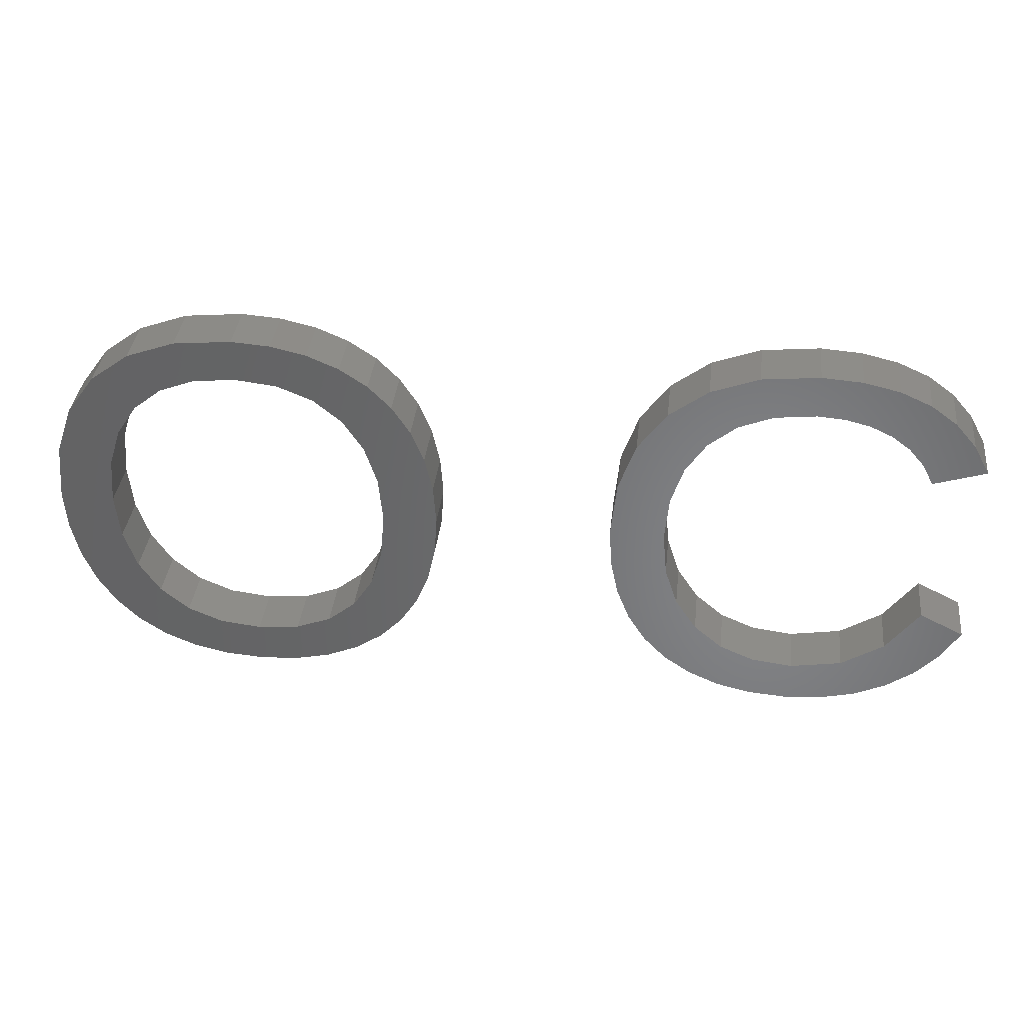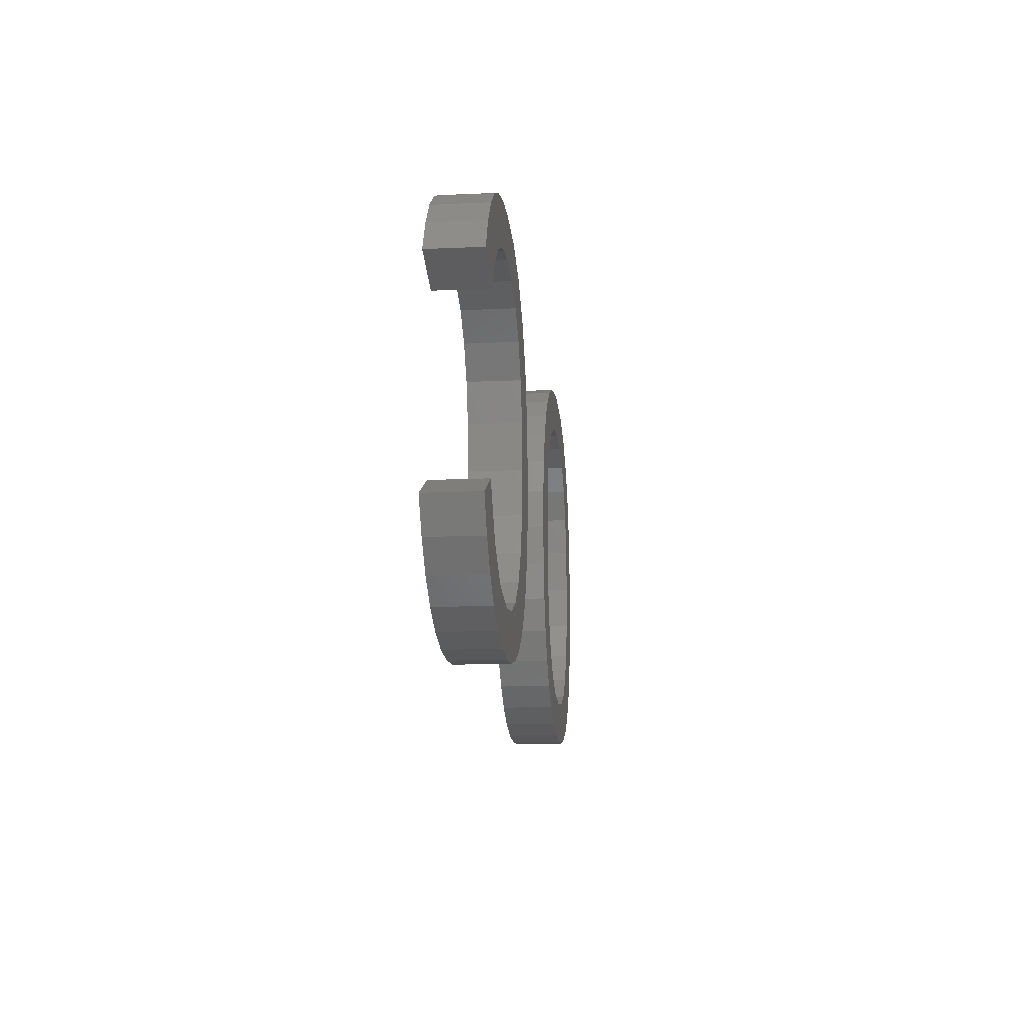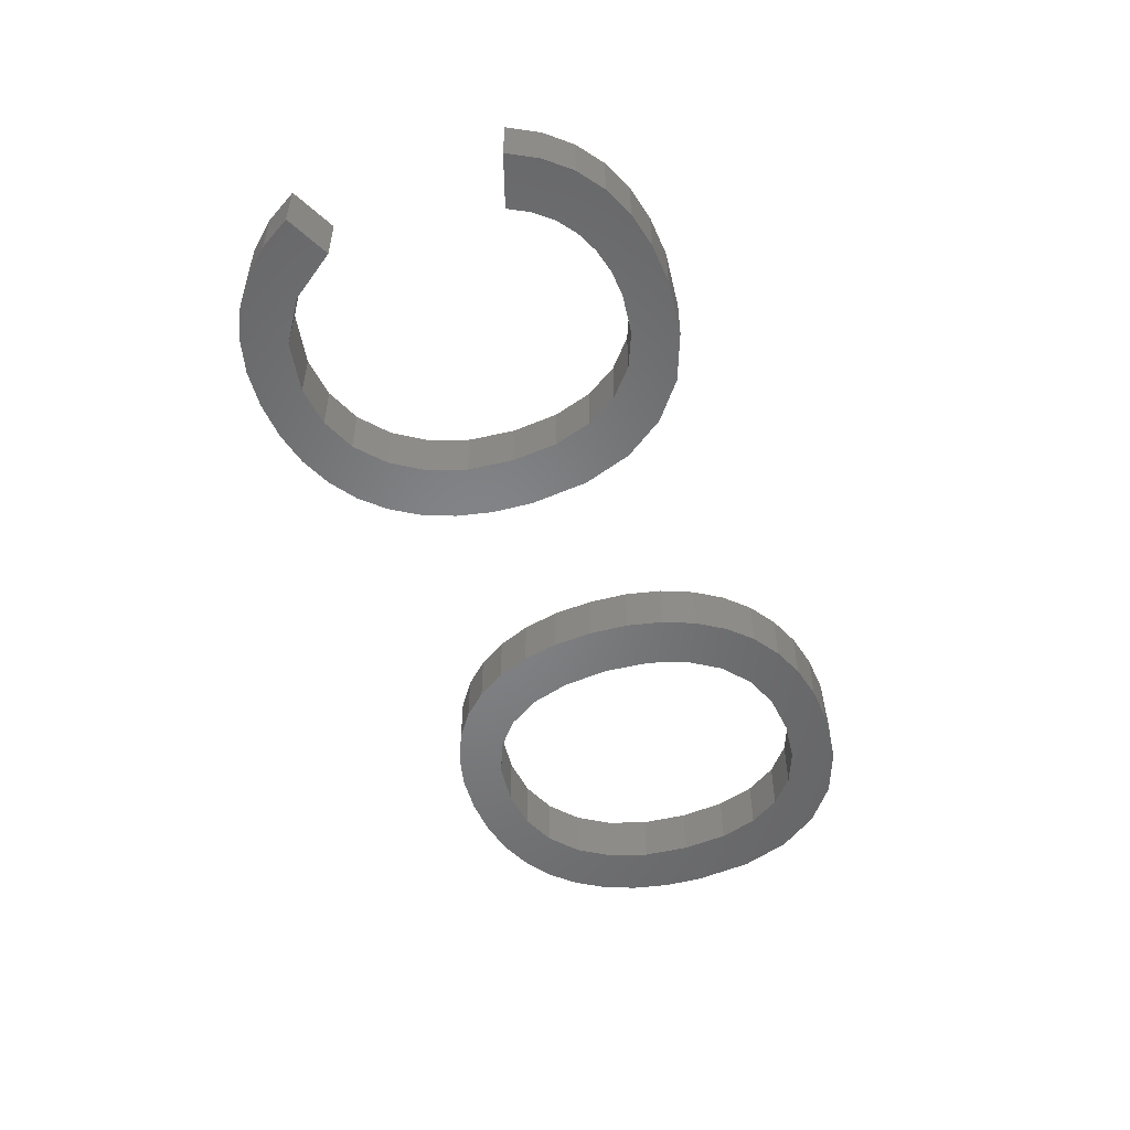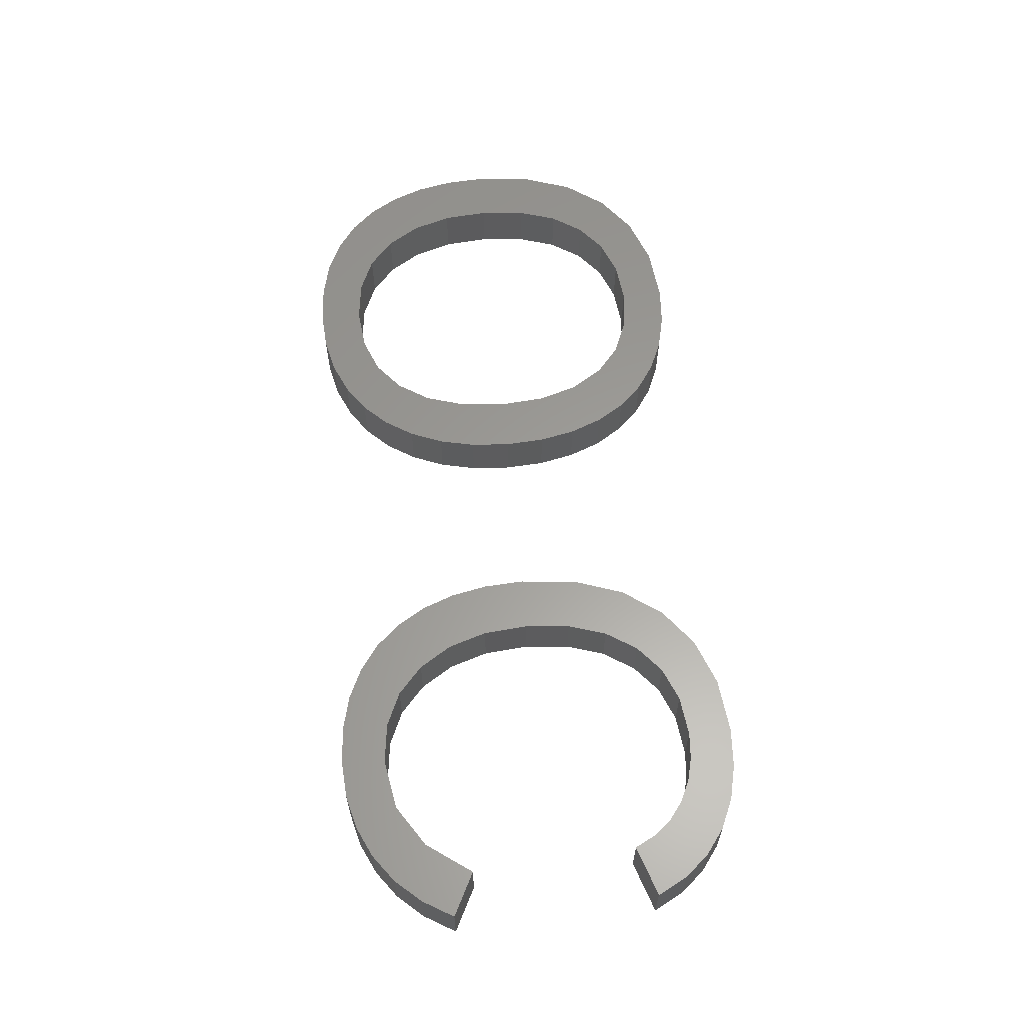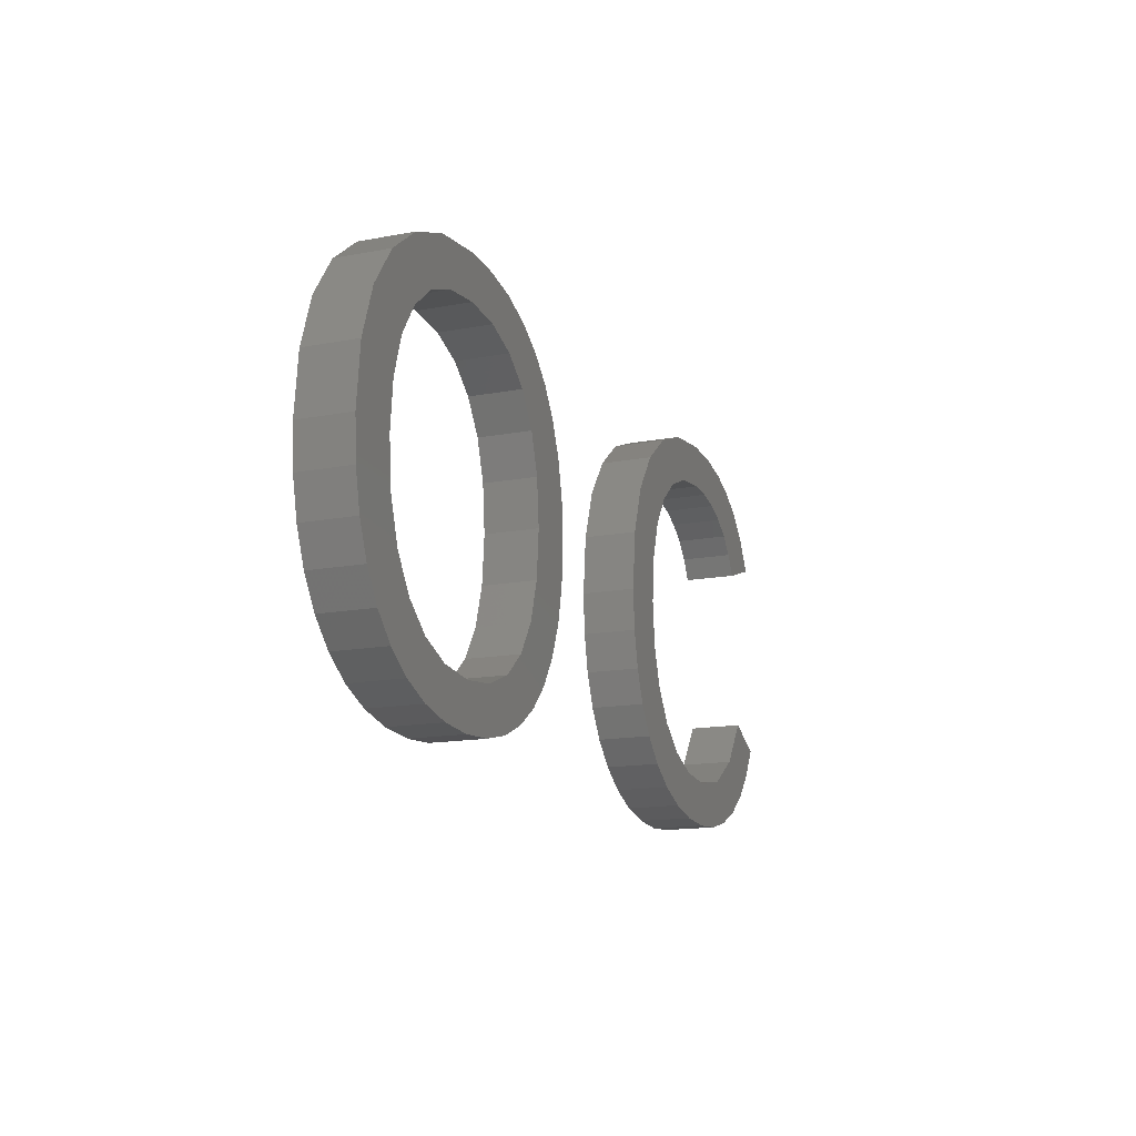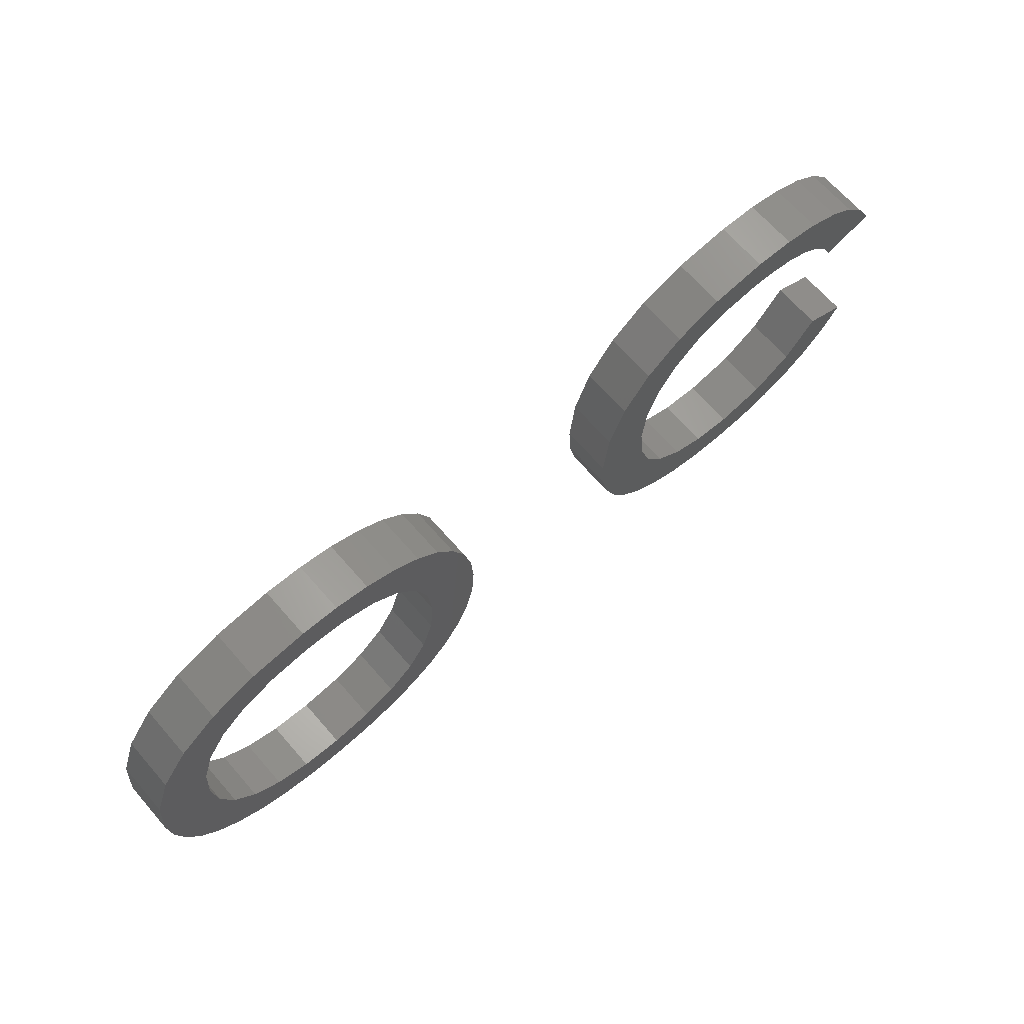
<metadata>
{"format":"stl","ext":"stl","renderer":"f3d","projection":"perspective","resolution":1024,"background":"white","views":[{"elev":37.3,"azim":6.4,"up":"+Y"},{"elev":-13.9,"azim":95.8,"up":"+Y"},{"elev":-52.2,"azim":109.3,"up":"+Z"},{"elev":60.5,"azim":84.9,"up":"+Z"},{"elev":-14.7,"azim":-67.6,"up":"+Y"},{"elev":68.2,"azim":-41.3,"up":"+Y"}]}
</metadata>
<code>
# stl→obj: 214 verts, 424 faces
v 21.47 9.349 2
v 23.81 9.791 2
v 23.3 8.528 2
v 20.69 8.115 2
v 22.6 7.424 2
v 21.95 10.88 2
v 38.62 6.51 2
v 38.52 4.808 2
v 37.05 4.914 2
v 37.06 6.699 2
v 35.71 5.233 2
v 35.73 7.266 2
v 22.1 12.71 2
v 24.12 11.19 2
v 34.52 5.765 2
v 21.72 6.504 2
v 20.67 5.77 2
v 19.61 7.212 2
v 33.48 6.494 2
v 24.22 12.71 2
v 24.12 14.24 2
v 18.25 6.67 2
v 19.46 5.236 2
v 32.62 7.406 2
v 33.82 9.468 2
v 34.63 8.212 2
v 23.81 15.63 2
v 21.94 14.47 2
v 21.47 15.96 2
v 19.48 20.08 2
v 18.25 18.62 2
v 18.13 20.39 2
v 41.29 5.264 2
v 40.59 6.861 2
v 42.49 5.835 2
v 44.43 7.622 2
v 42.2 7.915 2
v 43.45 9.672 2
v 16.65 18.8 2
v 43.55 6.624 2
v 20.68 17.18 2
v 19.59 18.08 2
v 21.74 18.85 2
v 22.62 17.96 2
v 33.33 10.97 2
v 31.45 9.76 2
v 31.16 11.16 2
v 16.64 20.49 2
v 15.03 18.62 2
v 14.43 20.26 2
v 34.52 19.57 2
v 36.35 20.26 2
v 35.64 18.07 2
v 23.31 16.88 2
v 36.96 18.62 2
v 38.51 20.49 2
v 12.57 19.57 2
v 12.59 17.2 2
v 11.06 18.43 2
v 38.53 18.8 2
v 39.56 18.72 2
v 11.79 15.99 2
v 9.944 16.88 2
v 11.32 14.49 2
v 9.275 14.97 2
v 11.16 12.71 2
v 9.052 12.71 2
v 11.32 10.94 2
v 9.152 11.18 2
v 13.68 18.09 2
v 9.452 9.778 2
v 11.8 9.421 2
v 18.11 4.915 2
v 16.62 4.808 2
v 16.62 6.489 2
v 10.64 7.405 2
v 12.6 8.169 2
v 11.51 6.488 2
v 13.77 5.231 2
v 15.03 6.676 2
v 15.13 4.914 2
v 13.69 7.236 2
v 12.56 5.759 2
v 9.952 8.511 2
v 20.69 19.56 2
v 45.15 8.829 2
v 39.97 4.922 2
v 33.16 12.71 2
v 33.04 18.42 2
v 34.58 17.17 2
v 31.06 12.71 2
v 33.32 14.47 2
v 31.28 14.97 2
v 33.79 15.95 2
v 31.94 16.87 2
v 40.05 20.38 2
v 40.5 18.48 2
v 41.33 18.1 2
v 41.41 20.07 2
v 42.59 19.54 2
v 42.05 17.56 2
v 43.59 18.8 2
v 42.62 16.89 2
v 44.4 17.86 2
v 43.04 16.07 2
v 45.01 16.72 2
v 31.94 8.501 2
v 23.3 8.528 4
v 23.81 9.791 4
v 21.47 9.349 4
v 22.6 7.424 4
v 20.69 8.115 4
v 21.95 10.88 4
v 37.05 4.914 4
v 38.52 4.808 4
v 38.62 6.51 4
v 35.73 7.266 4
v 35.71 5.233 4
v 37.06 6.699 4
v 24.12 11.19 4
v 22.1 12.71 4
v 34.52 5.765 4
v 19.61 7.212 4
v 20.67 5.77 4
v 21.72 6.504 4
v 33.48 6.494 4
v 24.12 14.24 4
v 24.22 12.71 4
v 19.46 5.236 4
v 18.25 6.67 4
v 34.63 8.212 4
v 33.82 9.468 4
v 32.62 7.406 4
v 21.47 15.96 4
v 21.94 14.47 4
v 23.81 15.63 4
v 18.13 20.39 4
v 18.25 18.62 4
v 19.48 20.08 4
v 42.49 5.835 4
v 40.59 6.861 4
v 41.29 5.264 4
v 43.45 9.672 4
v 42.2 7.915 4
v 44.43 7.622 4
v 16.65 18.8 4
v 43.55 6.624 4
v 21.74 18.85 4
v 19.59 18.08 4
v 20.68 17.18 4
v 22.62 17.96 4
v 31.16 11.16 4
v 31.45 9.76 4
v 33.33 10.97 4
v 14.43 20.26 4
v 15.03 18.62 4
v 16.64 20.49 4
v 35.64 18.07 4
v 36.35 20.26 4
v 34.52 19.57 4
v 23.31 16.88 4
v 38.51 20.49 4
v 36.96 18.62 4
v 11.06 18.43 4
v 12.59 17.2 4
v 12.57 19.57 4
v 39.56 18.72 4
v 38.53 18.8 4
v 9.944 16.88 4
v 11.79 15.99 4
v 9.275 14.97 4
v 11.32 14.49 4
v 9.052 12.71 4
v 11.16 12.71 4
v 9.152 11.18 4
v 11.32 10.94 4
v 13.68 18.09 4
v 11.8 9.421 4
v 9.452 9.778 4
v 16.62 6.489 4
v 16.62 4.808 4
v 18.11 4.915 4
v 11.51 6.488 4
v 12.6 8.169 4
v 10.64 7.405 4
v 15.13 4.914 4
v 15.03 6.676 4
v 13.77 5.231 4
v 13.69 7.236 4
v 12.56 5.759 4
v 9.952 8.511 4
v 20.69 19.56 4
v 45.15 8.829 4
v 39.97 4.922 4
v 33.16 12.71 4
v 34.58 17.17 4
v 33.04 18.42 4
v 33.32 14.47 4
v 31.06 12.71 4
v 33.79 15.95 4
v 31.28 14.97 4
v 31.94 16.87 4
v 40.5 18.48 4
v 40.05 20.38 4
v 41.41 20.07 4
v 41.33 18.1 4
v 42.05 17.56 4
v 42.59 19.54 4
v 42.62 16.89 4
v 43.59 18.8 4
v 44.4 17.86 4
v 43.04 16.07 4
v 45.01 16.72 4
v 31.94 8.501 4
f 1 2 3
f 4 1 5
f 6 2 1
f 7 8 9
f 10 11 12
f 6 13 14
f 11 15 12
f 16 17 18
f 15 19 12
f 20 13 21
f 22 18 23
f 24 25 26
f 27 28 29
f 30 31 32
f 33 34 35
f 36 37 38
f 39 32 31
f 40 37 36
f 41 42 43
f 35 37 40
f 29 41 44
f 45 46 47
f 48 49 50
f 51 52 53
f 54 29 44
f 55 52 56
f 57 58 59
f 60 56 61
f 59 62 63
f 62 64 65
f 64 66 67
f 66 68 69
f 57 70 58
f 71 68 72
f 73 74 75
f 76 77 78
f 79 80 81
f 82 80 79
f 83 82 79
f 78 77 82
f 75 81 80
f 75 74 81
f 84 72 76
f 83 78 82
f 76 72 77
f 84 71 72
f 68 71 69
f 66 69 67
f 64 67 65
f 62 65 63
f 58 62 59
f 57 50 70
f 70 50 49
f 39 48 32
f 49 48 39
f 30 42 31
f 42 85 43
f 30 85 42
f 41 43 44
f 54 27 29
f 28 21 13
f 27 21 28
f 20 14 13
f 14 2 6
f 3 5 1
f 5 16 4
f 4 16 18
f 18 17 23
f 75 22 73
f 22 23 73
f 24 26 19
f 86 36 38
f 33 87 34
f 88 45 47
f 89 51 90
f 34 37 35
f 91 92 88
f 34 87 7
f 7 87 8
f 10 7 9
f 45 25 46
f 92 93 94
f 94 95 89
f 55 53 52
f 60 55 56
f 61 96 97
f 61 56 96
f 98 97 99
f 99 97 96
f 100 101 98
f 102 103 101
f 102 104 103
f 103 104 105
f 105 104 106
f 100 102 101
f 99 100 98
f 90 51 53
f 94 89 90
f 95 94 93
f 91 93 92
f 91 88 47
f 46 25 107
f 107 25 24
f 19 26 12
f 10 9 11
f 108 109 110
f 111 110 112
f 110 109 113
f 114 115 116
f 117 118 119
f 120 121 113
f 117 122 118
f 123 124 125
f 117 126 122
f 127 121 128
f 129 123 130
f 131 132 133
f 134 135 136
f 137 138 139
f 140 141 142
f 143 144 145
f 138 137 146
f 145 144 147
f 148 149 150
f 147 144 140
f 151 150 134
f 152 153 154
f 155 156 157
f 158 159 160
f 151 134 161
f 162 159 163
f 164 165 166
f 167 162 168
f 169 170 164
f 171 172 170
f 173 174 172
f 175 176 174
f 165 177 166
f 178 176 179
f 180 181 182
f 183 184 185
f 186 187 188
f 188 187 189
f 188 189 190
f 189 184 183
f 187 186 180
f 186 181 180
f 185 178 191
f 189 183 190
f 184 178 185
f 178 179 191
f 175 179 176
f 173 175 174
f 171 173 172
f 169 171 170
f 164 170 165
f 177 155 166
f 156 155 177
f 137 157 146
f 146 157 156
f 138 149 139
f 148 192 149
f 149 192 139
f 151 148 150
f 134 136 161
f 121 127 135
f 135 127 136
f 121 120 128
f 113 109 120
f 110 111 108
f 112 125 111
f 123 125 112
f 129 124 123
f 182 130 180
f 182 129 130
f 126 131 133
f 143 145 193
f 141 194 142
f 152 154 195
f 196 160 197
f 140 144 141
f 195 198 199
f 116 194 141
f 115 194 116
f 114 116 119
f 153 132 154
f 200 201 198
f 197 202 200
f 159 158 163
f 162 163 168
f 203 204 167
f 204 162 167
f 205 203 206
f 204 203 205
f 206 207 208
f 207 209 210
f 209 211 210
f 212 211 209
f 213 211 212
f 207 210 208
f 206 208 205
f 158 160 196
f 196 197 200
f 201 200 202
f 198 201 199
f 152 195 199
f 214 132 153
f 133 132 214
f 117 131 126
f 118 114 119
f 23 182 73
f 23 129 182
f 17 129 23
f 17 124 129
f 16 124 17
f 16 125 124
f 5 125 16
f 5 111 125
f 3 111 5
f 3 108 111
f 2 108 3
f 2 109 108
f 14 109 2
f 14 120 109
f 20 120 14
f 20 128 120
f 21 128 20
f 21 127 128
f 27 127 21
f 27 136 127
f 54 136 27
f 54 161 136
f 44 161 54
f 44 151 161
f 43 151 44
f 43 148 151
f 85 148 43
f 85 192 148
f 30 192 85
f 30 139 192
f 32 139 30
f 32 137 139
f 48 137 32
f 48 157 137
f 50 157 48
f 50 155 157
f 57 155 50
f 57 166 155
f 59 166 57
f 59 164 166
f 63 164 59
f 63 169 164
f 65 169 63
f 65 171 169
f 67 171 65
f 67 173 171
f 69 173 67
f 69 175 173
f 71 175 69
f 71 179 175
f 84 179 71
f 84 191 179
f 76 191 84
f 76 185 191
f 78 185 76
f 78 183 185
f 83 183 78
f 83 190 183
f 79 190 83
f 79 188 190
f 81 188 79
f 81 186 188
f 74 186 81
f 74 181 186
f 73 181 74
f 73 182 181
f 82 189 80
f 187 80 189
f 77 184 82
f 189 82 184
f 72 178 77
f 184 77 178
f 68 176 72
f 178 72 176
f 66 174 68
f 176 68 174
f 64 172 66
f 174 66 172
f 62 170 64
f 172 64 170
f 58 165 62
f 170 62 165
f 70 177 58
f 165 58 177
f 49 156 70
f 177 70 156
f 39 146 49
f 156 49 146
f 31 138 39
f 146 39 138
f 42 149 31
f 138 31 149
f 41 150 42
f 149 42 150
f 29 134 41
f 150 41 134
f 28 135 29
f 134 29 135
f 13 121 28
f 135 28 121
f 6 113 13
f 121 13 113
f 1 110 6
f 113 6 110
f 4 112 1
f 110 1 112
f 18 123 4
f 112 4 123
f 22 130 18
f 123 18 130
f 75 180 22
f 130 22 180
f 80 187 75
f 180 75 187
f 33 194 87
f 33 142 194
f 35 142 33
f 35 140 142
f 40 140 35
f 40 147 140
f 36 147 40
f 36 145 147
f 86 145 36
f 86 193 145
f 38 193 86
f 38 143 193
f 37 143 38
f 37 144 143
f 34 144 37
f 34 141 144
f 7 141 34
f 7 116 141
f 10 116 7
f 10 119 116
f 12 119 10
f 12 117 119
f 26 117 12
f 26 131 117
f 25 131 26
f 25 132 131
f 45 132 25
f 45 154 132
f 88 154 45
f 88 195 154
f 92 195 88
f 92 198 195
f 94 198 92
f 94 200 198
f 90 200 94
f 90 196 200
f 53 196 90
f 53 158 196
f 55 158 53
f 55 163 158
f 60 163 55
f 60 168 163
f 61 168 60
f 61 167 168
f 97 167 61
f 97 203 167
f 98 203 97
f 98 206 203
f 101 206 98
f 101 207 206
f 103 207 101
f 103 209 207
f 105 209 103
f 105 212 209
f 106 212 105
f 106 213 212
f 104 213 106
f 104 211 213
f 102 211 104
f 102 210 211
f 100 210 102
f 100 208 210
f 99 208 100
f 99 205 208
f 96 205 99
f 96 204 205
f 56 204 96
f 56 162 204
f 52 162 56
f 52 159 162
f 51 159 52
f 51 160 159
f 89 160 51
f 89 197 160
f 95 197 89
f 95 202 197
f 93 202 95
f 93 201 202
f 91 201 93
f 91 199 201
f 47 199 91
f 47 152 199
f 46 152 47
f 46 153 152
f 107 153 46
f 107 214 153
f 24 214 107
f 24 133 214
f 19 133 24
f 19 126 133
f 15 126 19
f 15 122 126
f 11 122 15
f 11 118 122
f 9 118 11
f 9 114 118
f 8 114 9
f 8 115 114
f 87 115 8
f 87 194 115

</code>
